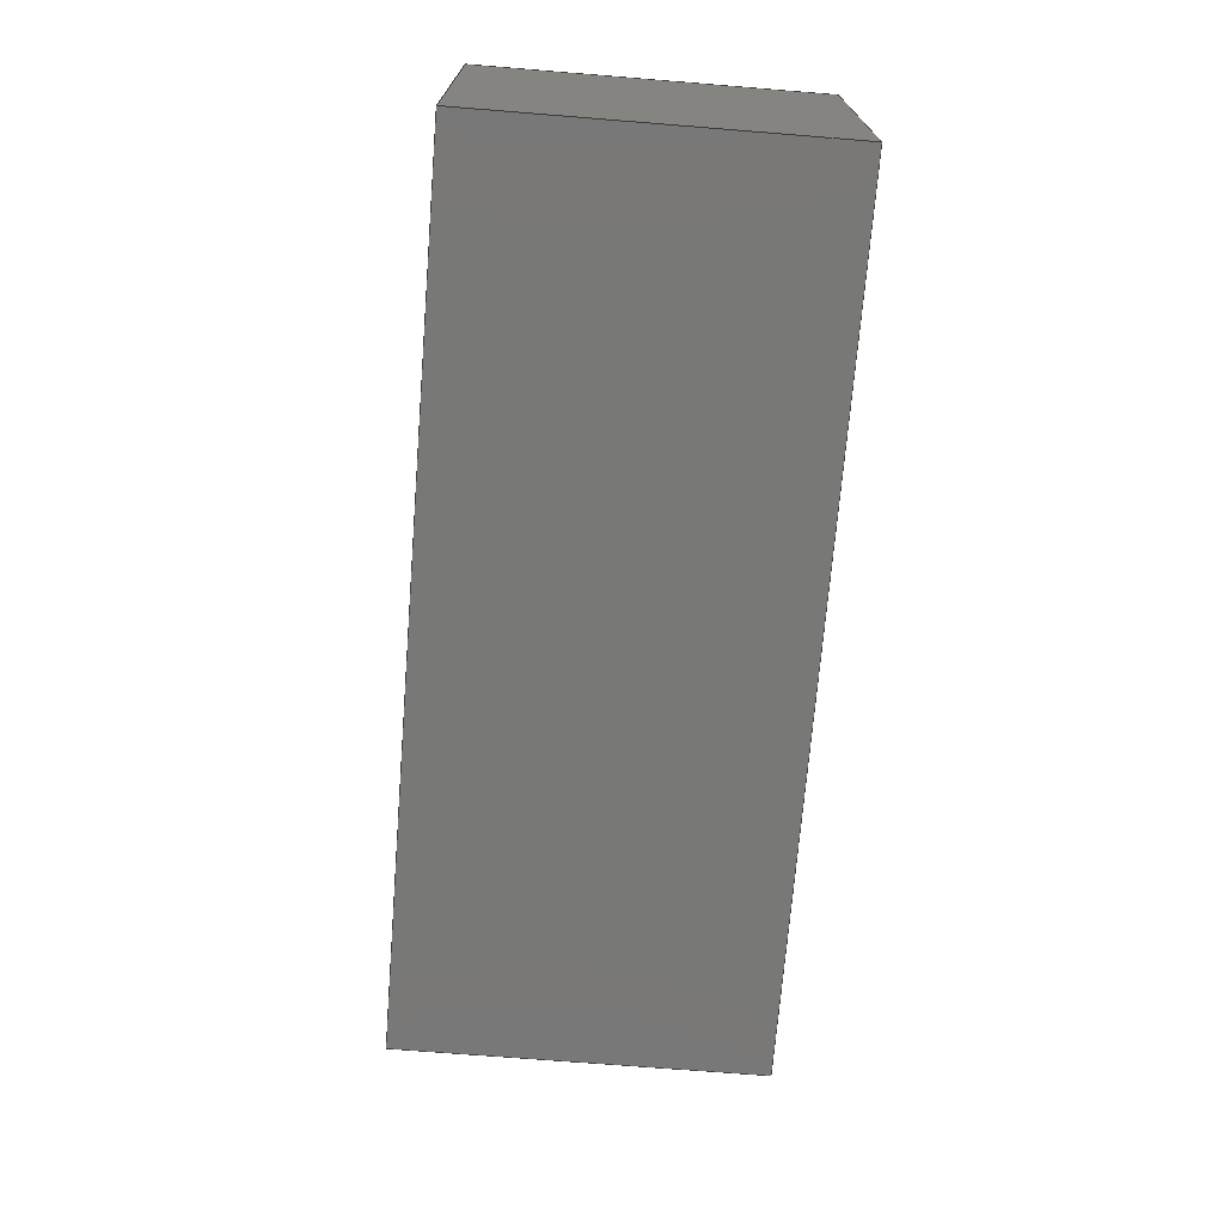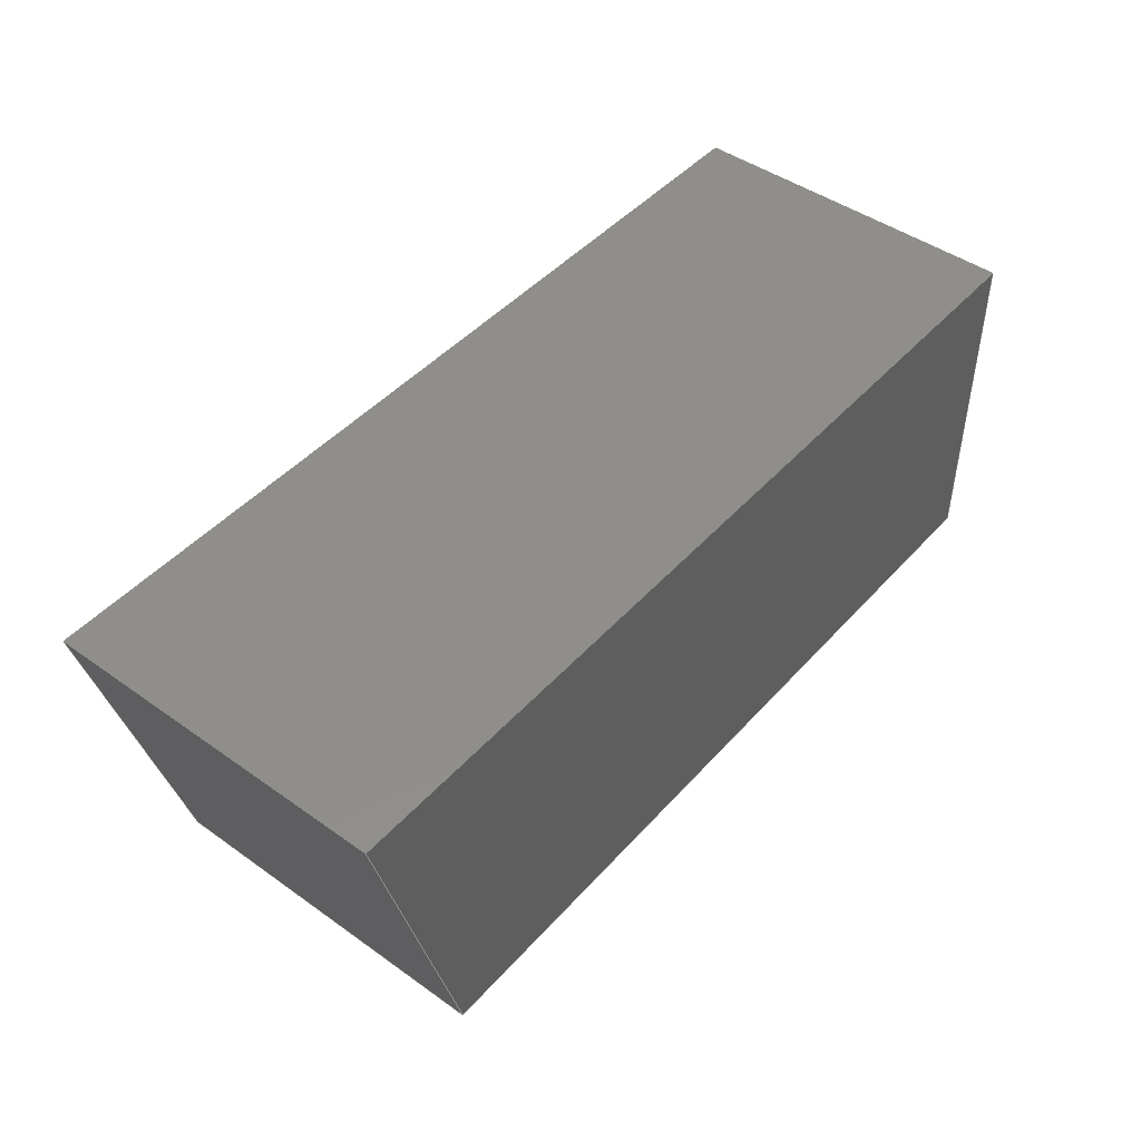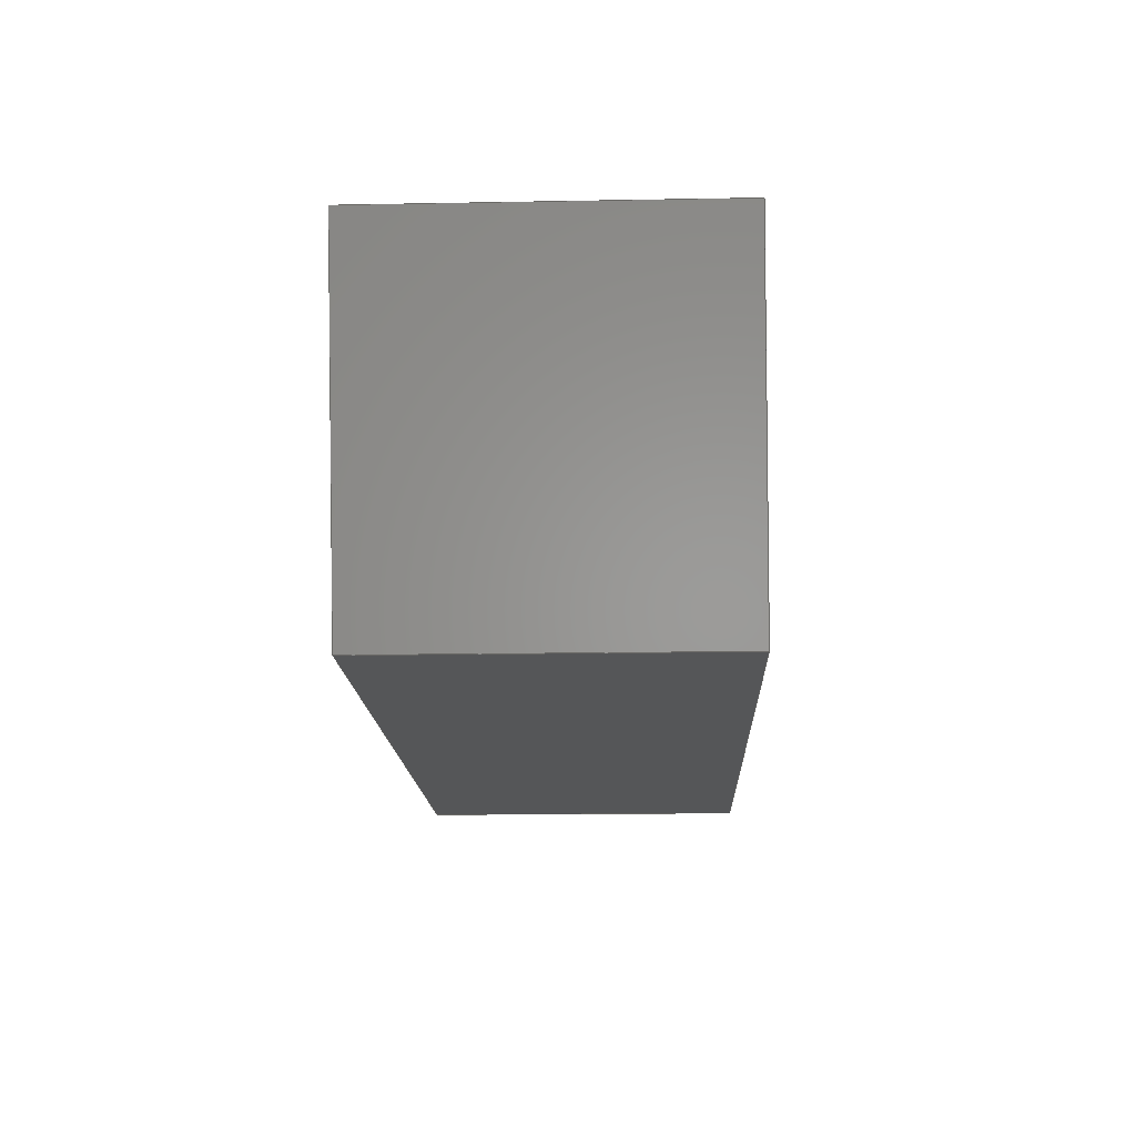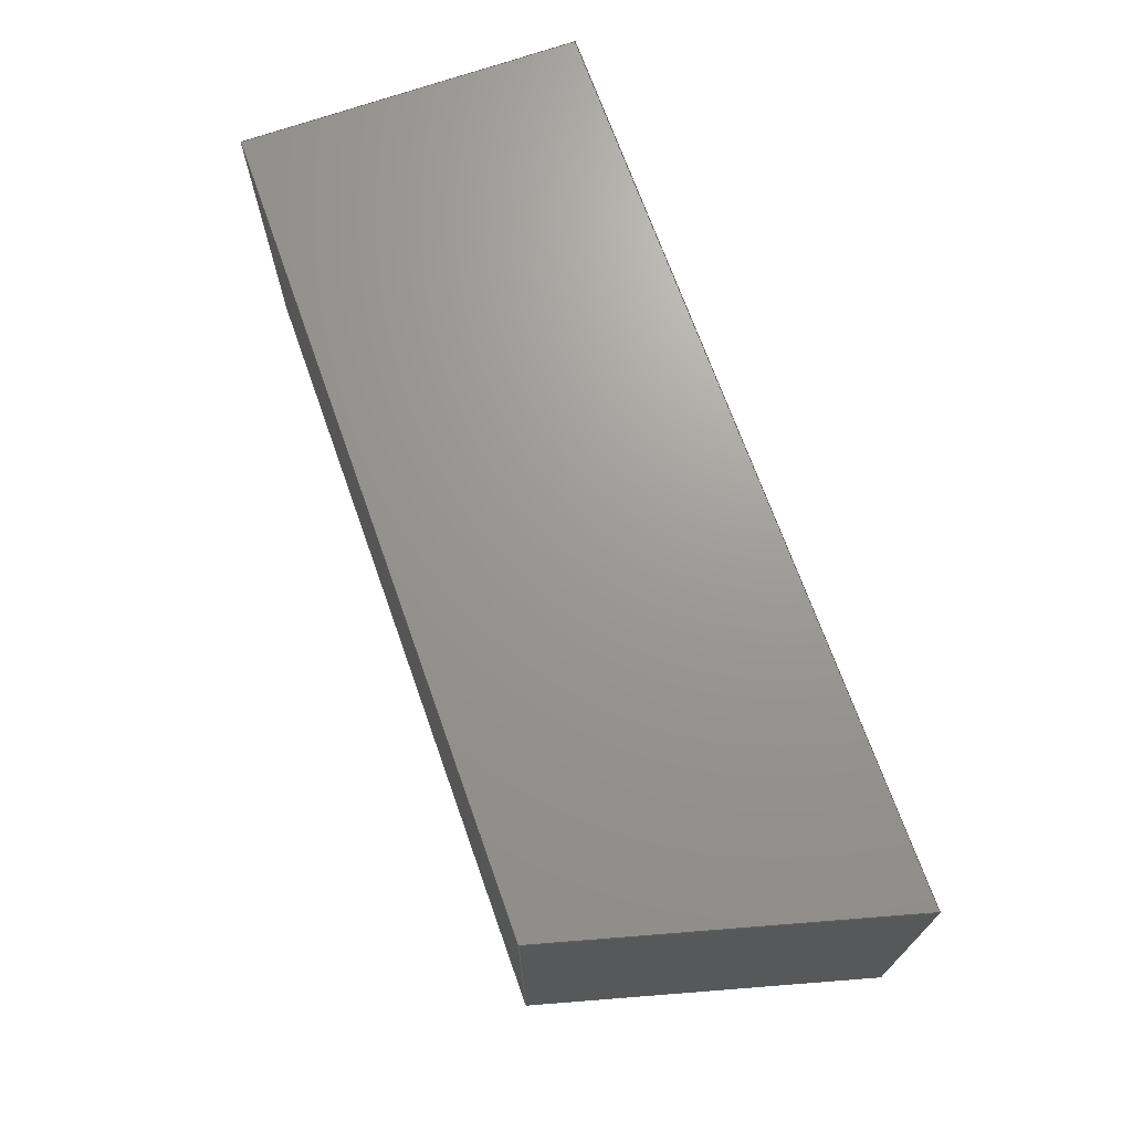
<metadata>
{"format":"iges","ext":"iges","renderer":"f3d","projection":"perspective","resolution":1024,"background":"white","views":[{"elev":-70.9,"azim":85.4,"up":"+Z"},{"elev":46.1,"azim":-50.9,"up":"+Z"},{"elev":-15.6,"azim":-87.8,"up":"+Z"},{"elev":69.7,"azim":-109.5,"up":"+Y"}]}
</metadata>
<code>

,,31HOpen CASCADE IGES processor 7.3,13HFilename.iges,
16HOpen CASCADE 7.3,31HOpen CASCADE IGES processor 7.3,32,308,15,308,15,
,1,2,2HMM,1,0.01,15H2.02e+07,1.167e-07,101.6,10Hhaisenzhao,,
11,0,15H2.02e+07,;
     402       1       0       0       0       0       0       000000000
     402       0       0       1       1                               0
     144       2       0       0       0       0       0       000020000
     144       0       0       1       0                               0
     128       3       0       0       0       0       0       000010000
     128       0       0       3       0                               0
     142       6       0       0       0       0       0       000010500
     142       0       0       1       0                               0
     102       7       0       0       0       0       0       000010000
     102       0       0       1       0                               0
     126       8       0       0       0       0       0       000010000
     126       0       0       2       0                               0
     126      10       0       0       0       0       0       000010000
     126       0       0       2       0                               0
     126      12       0       0       0       0       0       000010000
     126       0       0       2       0                               0
     126      14       0       0       0       0       0       000010000
     126       0       0       2       0                               0
     102      16       0       0       0       0       0       000010000
     102       0       0       1       0                               0
     126      17       0       0       0       0       0       000010000
     126       0       0       2       0                               0
     126      19       0       0       0       0       0       000010000
     126       0       0       2       0                               0
     126      21       0       0       0       0       0       000010000
     126       0       0       2       0                               0
     126      23       0       0       0       0       0       000010000
     126       0       0       2       0                               0
     144      25       0       0       0       0       0       000020000
     144       0       0       1       0                               0
     128      26       0       0       0       0       0       000010000
     128       0       0       5       0                               0
     142      31       0       0       0       0       0       000010500
     142       0       0       1       0                               0
     102      32       0       0       0       0       0       000010000
     102       0       0       1       0                               0
     126      33       0       0       0       0       0       000010000
     126       0       0       4       0                               0
     126      37       0       0       0       0       0       000010000
     126       0       0       3       0                               0
     126      40       0       0       0       0       0       000010000
     126       0       0       4       0                               0
     126      44       0       0       0       0       0       000010000
     126       0       0       3       0                               0
     102      47       0       0       0       0       0       000010000
     102       0       0       1       0                               0
     126      48       0       0       0       0       0       000010000
     126       0       0       3       0                               0
     126      51       0       0       0       0       0       000010000
     126       0       0       2       0                               0
     126      53       0       0       0       0       0       000010000
     126       0       0       3       0                               0
     126      56       0       0       0       0       0       000010000
     126       0       0       2       0                               0
     144      58       0       0       0       0       0       000020000
     144       0       0       1       0                               0
     128      59       0       0       0       0       0       000010000
     128       0       0       4       0                               0
     142      63       0       0       0       0       0       000010500
     142       0       0       1       0                               0
     102      64       0       0       0       0       0       000010000
     102       0       0       1       0                               0
     126      65       0       0       0       0       0       000010000
     126       0       0       3       0                               0
     126      68       0       0       0       0       0       000010000
     126       0       0       4       0                               0
     126      72       0       0       0       0       0       000010000
     126       0       0       2       0                               0
     126      74       0       0       0       0       0       000010000
     126       0       0       2       0                               0
     102      76       0       0       0       0       0       000010000
     102       0       0       1       0                               0
     126      77       0       0       0       0       0       000010000
     126       0       0       3       0                               0
     126      80       0       0       0       0       0       000010000
     126       0       0       3       0                               0
     126      83       0       0       0       0       0       000010000
     126       0       0       2       0                               0
     126      85       0       0       0       0       0       000010000
     126       0       0       2       0                               0
     144      87       0       0       0       0       0       000020000
     144       0       0       1       0                               0
     128      88       0       0       0       0       0       000010000
     128       0       0       3       0                               0
     142      91       0       0       0       0       0       000010500
     142       0       0       1       0                               0
     102      92       0       0       0       0       0       000010000
     102       0       0       1       0                               0
     126      93       0       0       0       0       0       000010000
     126       0       0       2       0                               0
     126      95       0       0       0       0       0       000010000
     126       0       0       2       0                               0
     126      97       0       0       0       0       0       000010000
     126       0       0       2       0                               0
     126      99       0       0       0       0       0       000010000
     126       0       0       2       0                               0
     102     101       0       0       0       0       0       000010000
     102       0       0       1       0                               0
     126     102       0       0       0       0       0       000010000
     126       0       0       2       0                               0
     126     104       0       0       0       0       0       000010000
     126       0       0       2       0                               0
     126     106       0       0       0       0       0       000010000
     126       0       0       2       0                               0
     126     108       0       0       0       0       0       000010000
     126       0       0       2       0                               0
     144     110       0       0       0       0       0       000020000
     144       0       0       1       0                               0
     128     111       0       0       0       0       0       000010000
     128       0       0       3       0                               0
     142     114       0       0       0       0       0       000010500
     142       0       0       1       0                               0
     102     115       0       0       0       0       0       000010000
     102       0       0       1       0                               0
     126     116       0       0       0       0       0       000010000
     126       0       0       4       0                               0
     126     120       0       0       0       0       0       000010000
     126       0       0       3       0                               0
     126     123       0       0       0       0       0       000010000
     126       0       0       2       0                               0
     126     125       0       0       0       0       0       000010000
     126       0       0       3       0                               0
     102     128       0       0       0       0       0       000010000
     102       0       0       1       0                               0
     126     129       0       0       0       0       0       000010000
     126       0       0       3       0                               0
     126     132       0       0       0       0       0       000010000
     126       0       0       3       0                               0
     126     135       0       0       0       0       0       000010000
     126       0       0       2       0                               0
     126     137       0       0       0       0       0       000010000
     126       0       0       2       0                               0
     144     139       0       0       0       0       0       000020000
     144       0       0       1       0                               0
     128     140       0       0       0       0       0       000010000
     128       0       0       4       0                               0
     142     144       0       0       0       0       0       000010500
     142       0       0       1       0                               0
     102     145       0       0       0       0       0       000010000
     102       0       0       1       0                               0
     126     146       0       0       0       0       0       000010000
     126       0       0       2       0                               0
     126     148       0       0       0       0       0       000010000
     126       0       0       3       0                               0
     126     151       0       0       0       0       0       000010000
     126       0       0       3       0                               0
     126     154       0       0       0       0       0       000010000
     126       0       0       3       0                               0
     102     157       0       0       0       0       0       000010000
     102       0       0       1       0                               0
     126     158       0       0       0       0       0       000010000
     126       0       0       2       0                               0
     126     160       0       0       0       0       0       000010000
     126       0       0       3       0                               0
     126     163       0       0       0       0       0       000010000
     126       0       0       2       0                               0
     126     165       0       0       0       0       0       000010000
     126       0       0       3       0                               0
402,6,3,29,55,81,107,133;                                        0000001
144,5,1,0,7;                                                     0000003
128,1,1,1,1,0,0,1,0,0,0,0,101.6,101.6,0,0,38.1,38.1,1,1,   0000005
1,1,0,0,38.1,101.6,0,38.1,0,38.1,38.1,101.6,38.1,38.1,0,  0000005
101.6,0,38.1;                                                   0000005
142,0,5,9,19,3;                                                  0000007
102,4,11,13,15,17;                                               0000009
126,2,2,0,0,1,0,0,0,0,38.1,38.1,38.1,1,1,1,0,38.1,0,     0000011
-3.001e-15,19.05,0,0,0,0,0,38.1,0,0,1;             0000011
126,2,2,0,0,1,0,0,0,0,101.6,101.6,101.6,1,1,1,0,0,0,    0000013
50.8,-3.941e-16,-0,101.6,0,0,0,101.6,0,0,1;         0000013
126,2,2,0,0,1,0,0,0,0,38.1,38.1,38.1,1,1,1,101.6,0,0,    0000015
101.6,19.05,0,101.6,38.1,0,0,38.1,0,0,1;                   0000015
126,2,2,0,0,1,0,0,0,0,101.6,101.6,101.6,1,1,1,101.6,38.1,  0000017
0,50.8,38.1,0,0,38.1,0,0,101.6,0,0,1;                    0000017
102,4,21,23,25,27;                                               0000019
126,1,1,1,0,1,0,0,0,38.1,38.1,1,1,0,38.1,38.1,0,0,38.1,   0000021
0,38.1,0,0,1;                                                0000021
126,1,1,1,0,1,0,0,0,101.6,101.6,1,1,0,0,38.1,101.6,0,     0000023
38.1,0,101.6,0,0,1;                                          0000023
126,1,1,1,0,1,0,0,0,38.1,38.1,1,1,101.6,0,38.1,101.6,38.1,  0000025
38.1,0,38.1,0,0,1;                                           0000025
126,1,1,1,0,1,0,0,0,101.6,101.6,1,1,101.6,38.1,38.1,0,38.1, 0000027
38.1,0,101.6,0,0,1;                                          0000027
144,31,1,0,33;                                                   0000029
128,1,1,1,1,0,0,1,0,0,-8.231e-15,-8.231e-15,39.44,        0000031
39.44,-39.1,-39.1,-1,-1,1,1,1,1,-3.553e-15,   0000031
38.1,38.1,10.21,38.1,-7.105e-15,-3.553e-15,   0000031
0,38.1,10.21,-7.994e-15,0,-8.231e-15,             0000031
39.44,-39.1,-1;                                          0000031
142,0,31,35,45,3;                                                0000033
102,4,37,39,41,43;                                               0000035
126,2,2,0,0,1,0,-21.04,-21.04,-21.04,       0000037
18.4,18.4,18.4,1,1,1,39.44,    0000037
-1,-0,19.72,-1,-0,7.105e-15,-1,-0,            0000037
-21.04,18.4,0,0,1;                             0000037
126,2,2,0,0,1,0,0,0,0,38.1,38.1,38.1,1,1,1,                0000039
1.465e-14,-1,-0,-1.415e-14,-20.05,0,              0000039
-7.105e-15,-39.1,0,0,38.1,0,0,1;                      0000039
126,2,2,0,0,1,0,-21.04,-21.04,-21.04,       0000041
18.4,18.4,18.4,1,1,1,                 0000041
-7.105e-15,-39.1,0,19.72,-39.1,-0,39.44,   0000041
-39.1,-0,-21.04,18.4,0,0,1;                   0000041
126,2,2,0,0,1,0,1,1,1,39.1,39.1,39.1,1,1,1,39.44,   0000043
-39.1,-0,39.44,-20.05,-0,39.44,-1,-0,1,39.1,  0000043
0,0,1;                                                        0000043
102,4,47,49,51,53;                                               0000045
126,1,1,1,0,1,0,-21.04,-21.04,18.4,        0000047
18.4,1,1,10.21,0,0,0,0,38.1,-21.04,  0000047
18.4,0.9659,-0,0.2588;                        0000047
126,1,1,1,0,1,0,0,0,38.1,38.1,1,1,0,0,38.1,0,38.1,38.1,   0000049
0,38.1,0,0,1;                                                0000049
126,1,1,1,0,1,0,-21.04,-21.04,18.4,        0000051
18.4,1,1,0,38.1,38.1,10.21,38.1,0,            0000051
-21.04,18.4,0.9659,0,0.2588;           0000051
126,1,1,1,0,1,0,1,1,39.1,39.1,1,1,10.21,38.1,0,      0000053
10.21,0,7.105e-15,1,39.1,0,0,1;                0000053
144,57,1,0,59;                                                   0000055
128,1,1,1,1,0,0,1,0,0,-7.105e-15,-7.105e-15,38.1,    0000057
38.1,-8.882e-16,-8.882e-16,101.6,101.6,1,1,1,1,  0000057
0,38.1,0,0,38.1,38.1,101.6,38.1,0,101.6,38.1,38.1,0,38.1,   0000057
-8.882e-16,101.6;                                          0000057
142,0,57,61,71,3;                                                0000059
102,4,63,65,67,69;                                               0000061
126,2,2,0,0,1,0,10.21,10.21,10.21,101.6,    0000063
101.6,101.6,1,1,1,0,101.6,0,0,55.9,0,0,          0000063
10.21,0,10.21,101.6,0,0,1;                     0000063
126,2,2,0,0,1,0,-21.04,-21.04,-21.04,       0000065
18.4,18.4,18.4,1,1,1,1.354e-15,  0000065
10.21,0,19.05,5.104,0,38.1,-8.882e-16,-0,  0000065
-21.04,18.4,0,0,1;                             0000065
126,2,2,0,0,1,0,0,0,0,101.6,101.6,101.6,1,1,1,38.1,0,0,  0000067
38.1,50.8,0,38.1,101.6,0,0,101.6,0,0,1;                    0000067
126,2,2,0,0,1,0,0,0,0,38.1,38.1,38.1,1,1,1,38.1,101.6,0,  0000069
19.05,101.6,0,0,101.6,0,0,38.1,0,0,1;                     0000069
102,4,73,75,77,79;                                               0000071
126,1,1,1,0,1,0,10.21,10.21,101.6,101.6,1,1,     0000073
101.6,38.1,7.105e-15,10.21,38.1,7.105e-15,    0000073
10.21,101.6,0,0,1;                                     0000073
126,1,1,1,0,1,0,-21.04,-21.04,18.4,        0000075
18.4,1,1,10.21,38.1,0,0,38.1,38.1,            0000075
-21.04,18.4,0.9659,-0,0.2588;          0000075
126,1,1,1,0,1,0,0,0,101.6,101.6,1,1,0,38.1,38.1,101.6,38.1, 0000077
38.1,0,101.6,0,0,1;                                          0000077
126,1,1,1,0,1,0,0,0,38.1,38.1,1,1,101.6,38.1,38.1,101.6,     0000079
38.1,7.105e-15,0,38.1,1,0,-0;                          0000079
144,83,1,0,85;                                                   0000081
128,1,1,1,1,0,0,1,0,0,0,0,38.1,38.1,-38.1,-38.1,0,0,1,1,   0000083
1,1,101.6,38.1,7.105e-15,101.6,38.1,38.1,101.6,0,       0000083
7.105e-15,101.6,0,38.1,0,38.1,-38.1,0;                  0000083
142,0,83,87,97,3;                                                0000085
102,4,89,91,93,95;                                               0000087
126,2,2,0,0,1,0,0,0,0,38.1,38.1,38.1,1,1,1,38.1,0,0,     0000089
19.05,9.077e-16,0,0,0,0,0,38.1,0,0,1;              0000089
126,2,2,0,0,1,0,0,0,0,38.1,38.1,38.1,1,1,1,0,0,0,       0000091
-2e-15,-19.05,0,0,-38.1,-0,0,38.1,0,0,1;        0000091
126,2,2,0,0,1,0,0,0,0,38.1,38.1,38.1,1,1,1,0,-38.1,-0,   0000093
19.05,-38.1,-0,38.1,-38.1,-0,0,38.1,0,0,1;                 0000093
126,2,2,0,0,1,0,0,0,0,38.1,38.1,38.1,1,1,1,38.1,-38.1,-0, 0000095
38.1,-19.05,-0,38.1,0,0,0,38.1,0,0,1;                     0000095
102,4,99,101,103,105;                                            0000097
126,1,1,1,0,1,0,0,0,38.1,38.1,1,1,101.6,0,38.1,101.6,0,    0000099
7.105e-15,0,38.1,1,0,-0;                               0000099
126,1,1,1,0,1,0,0,0,38.1,38.1,1,1,101.6,0,7.105e-15,  0000101
101.6,38.1,7.105e-15,0,38.1,0,0,1;                     0000101
126,1,1,1,0,1,0,0,0,38.1,38.1,1,1,101.6,38.1,                0000103
7.105e-15,101.6,38.1,38.1,0,38.1,-1,0,-0;              0000103
126,1,1,1,0,1,0,0,0,38.1,38.1,1,1,101.6,38.1,38.1,101.6,0,  0000105
38.1,0,38.1,0,0,1;                                           0000105
144,109,1,0,111;                                                 0000107
128,1,1,1,1,0,0,1,0,0,-3.553e-15,-3.553e-15,38.1,    0000109
38.1,0,0,101.6,101.6,1,1,1,1,0,0,38.1,0,0,0,101.6,0, 0000109
38.1,101.6,0,0,7.105e-15,38.1,0,101.6;                  0000109
142,0,109,113,123,3;                                             0000111
102,4,115,117,119,121;                                           0000113
126,2,2,0,0,1,0,-21.04,-21.04,-21.04,       0000115
18.4,18.4,18.4,1,1,1,1.421e-14, 0000115
3.553e-15,0,19.05,5.104,0,38.1,10.21,0,    0000115
-21.04,18.4,0,0,1;                             0000115
126,2,2,0,0,1,0,10.21,10.21,10.21,101.6,    0000117
101.6,101.6,1,1,1,38.1,10.21,0,38.1,55.9,0,  0000117
38.1,101.6,0,10.21,101.6,0,0,1;                       0000117
126,2,2,0,0,1,0,0,0,0,38.1,38.1,38.1,1,1,1,38.1,101.6,0,  0000119
19.05,101.6,0,7.105e-15,101.6,0,0,38.1,0,0,1;        0000119
126,2,2,0,0,1,0,0,0,0,101.6,101.6,101.6,1,1,1,             0000121
7.105e-15,101.6,0,5.684e-14,50.8,0,                0000121
7.105e-15,0,0,0,101.6,0,0,1;                         0000121
102,4,125,127,129,131;                                           0000123
126,1,1,1,0,1,0,-21.04,-21.04,18.4,        0000125
18.4,1,1,0,0,38.1,10.21,0,0,-21.04,  0000125
18.4,0.9659,0,0.2588;                         0000125
126,1,1,1,0,1,0,10.21,10.21,101.6,101.6,1,1,     0000127
10.21,0,7.105e-15,101.6,0,7.105e-15,        0000127
10.21,101.6,0,0,1;                                     0000127
126,1,1,1,0,1,0,0,0,38.1,38.1,1,1,101.6,0,7.105e-15,  0000129
101.6,0,38.1,0,38.1,-1,0,-0;                                0000129
126,1,1,1,0,1,0,0,0,101.6,101.6,1,1,101.6,0,38.1,0,0,     0000131
38.1,0,101.6,0,0,1;                                          0000131
144,135,1,0,137;                                                 0000133
128,1,1,1,1,0,0,1,0,0,10.21,10.21,101.6,101.6,0,  0000135
0,38.1,38.1,1,1,1,1,101.6,0,7.105e-15,10.21,  0000135
0,7.105e-15,101.6,38.1,7.105e-15,10.21,38.1, 0000135
7.105e-15,10.21,101.6,0,38.1;                      0000135
142,0,135,139,149,3;                                             0000137
102,4,141,143,145,147;                                           0000139
126,2,2,0,0,1,0,1,1,1,39.1,39.1,39.1,1,1,1,101.6,0,0,    0000141
101.6,19.05,0,101.6,38.1,0,1,39.1,0,0,1;                   0000141
126,2,2,0,0,1,0,10.21,10.21,10.21,101.6,    0000143
101.6,101.6,1,1,1,101.6,38.1,0,55.9,38.1,0,         0000143
10.21,38.1,0,10.21,101.6,0,0,1;                0000143
126,2,2,0,0,1,0,0,0,0,38.1,38.1,38.1,1,1,1,10.21,   0000145
38.1,0,10.21,19.05,0,10.21,0,0,0,38.1,0,0,  0000145
1;                                                              0000145
126,2,2,0,0,1,0,10.21,10.21,10.21,101.6,    0000147
101.6,101.6,1,1,1,10.21,0,0,55.9,            0000147
-2.945e-16,-0,101.6,0,0,10.21,101.6,0,0,1;     0000147
102,4,151,153,155,157;                                           0000149
126,1,1,1,0,1,0,1,1,39.1,39.1,1,1,10.21,0,           0000151
7.105e-15,10.21,38.1,0,1,39.1,0,0,1;           0000151
126,1,1,1,0,1,0,10.21,10.21,101.6,101.6,1,1,     0000153
10.21,38.1,7.105e-15,101.6,38.1,7.105e-15,    0000153
10.21,101.6,0,0,1;                                     0000153
126,1,1,1,0,1,0,0,0,38.1,38.1,1,1,101.6,38.1,                0000155
7.105e-15,101.6,0,7.105e-15,0,38.1,0,0,1;       0000155
126,1,1,1,0,1,0,10.21,10.21,101.6,101.6,1,1,     0000157
101.6,0,7.105e-15,10.21,0,7.105e-15,        0000157
10.21,101.6,0,0,1;                                     0000157
S      1G      4D    158P    167
</code>
